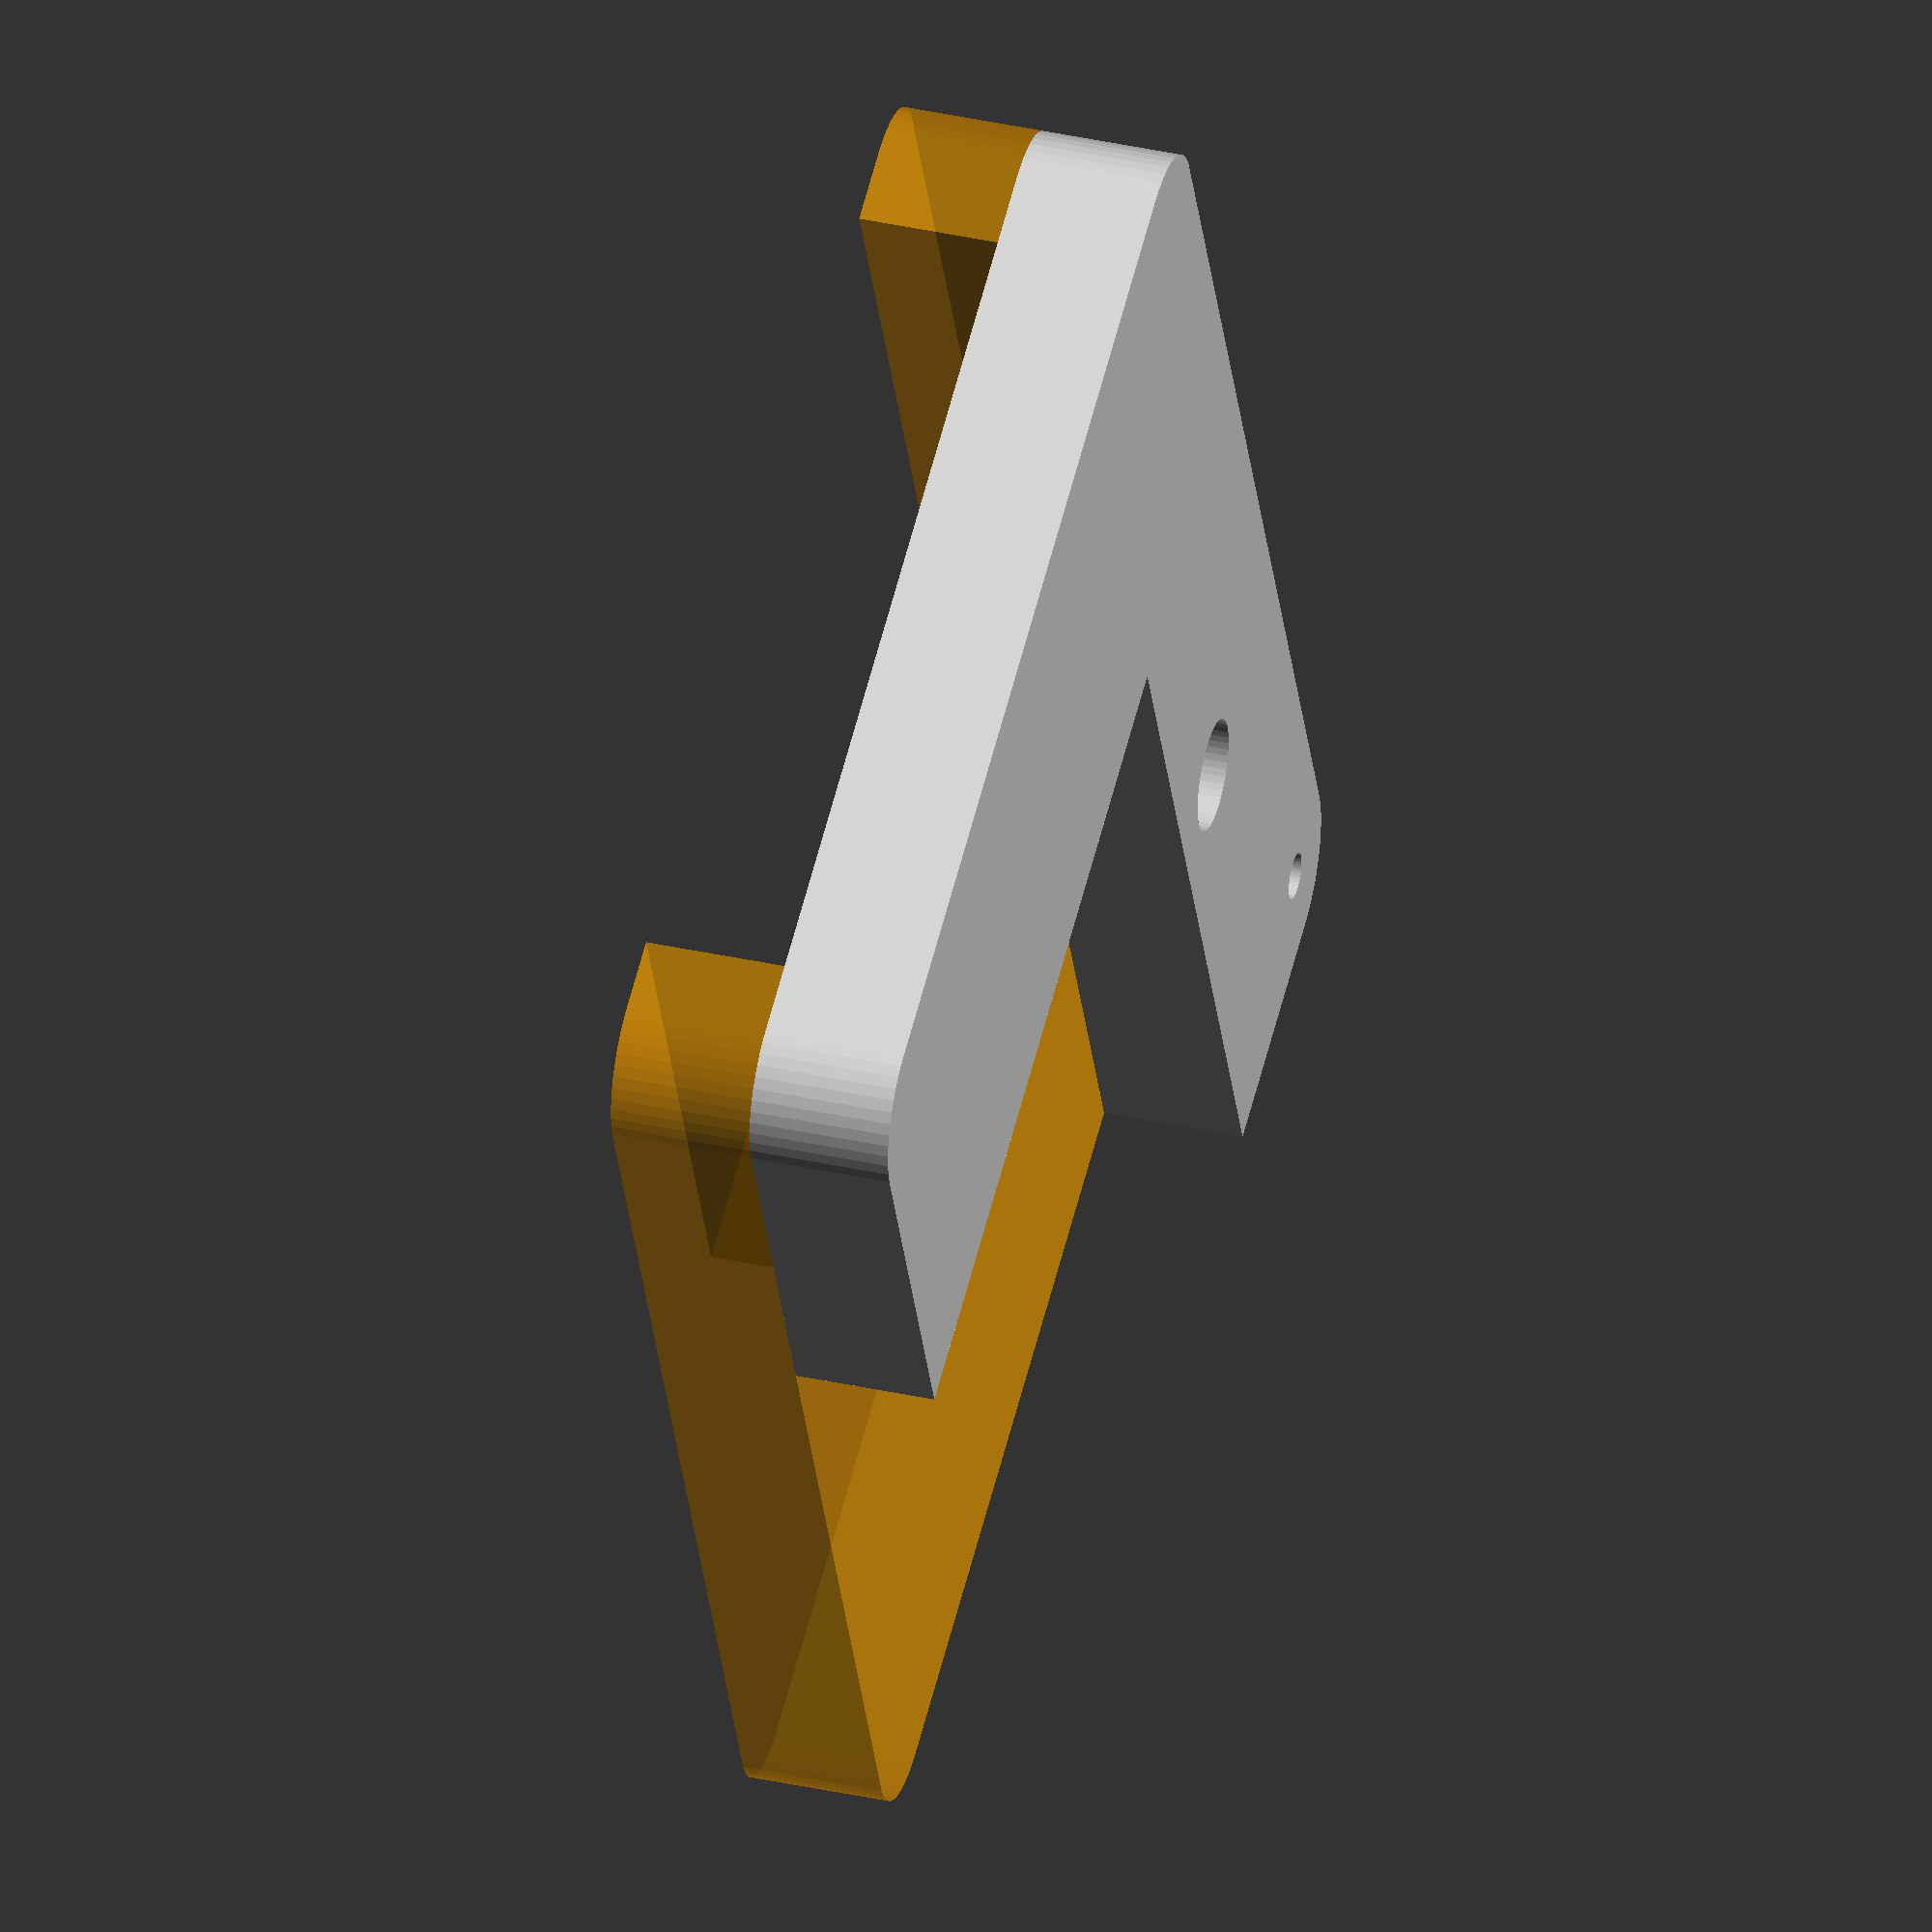
<openscad>
$fn=50;
ovDim=[30,25,3];
rad=2;
hOffset=[(239.5-202)/2,5];
conDim=([13,7*2.54,2.54]);
fudge=0.1;

color("orange",0.5) linear_extrude(ovDim.z) difference(){
  hull() for (ix=[-1,1],iy=[-1,1])
    translate([ix*(ovDim.x/2-rad),iy*(ovDim.y/2-rad)]) circle(r=rad);
  translate([ovDim.x/2-hOffset.x,ovDim.y/2-hOffset.y]) circle(d=3);
  translate([rad,-rad]-[ovDim.x/2,-ovDim.y/2]) circle(d=1);
  translate([ovDim.x/2-conDim.x/2,0]) square([conDim.x+fudge,conDim.y],true);
}

translate([0,0,-ovDim.z]) linear_extrude(ovDim.z) difference(){
  hull() for (ix=[-1,1],iy=[-1,1])
    translate([ix*(ovDim.x/2-rad),iy*(ovDim.y/2-rad)]) circle(r=rad);
  translate([ovDim.x/2-hOffset.x,ovDim.y/2-hOffset.y]) circle(d=2.4);
  translate([rad,-rad]-[ovDim.x/2,-ovDim.y/2]) circle(d=1);
  translate([-ovDim.x/2,-ovDim.y/2]) square([ovDim.x-conDim.x+rad+fudge,conDim.y]);
}


</openscad>
<views>
elev=322.2 azim=292.6 roll=105.7 proj=o view=solid
</views>
